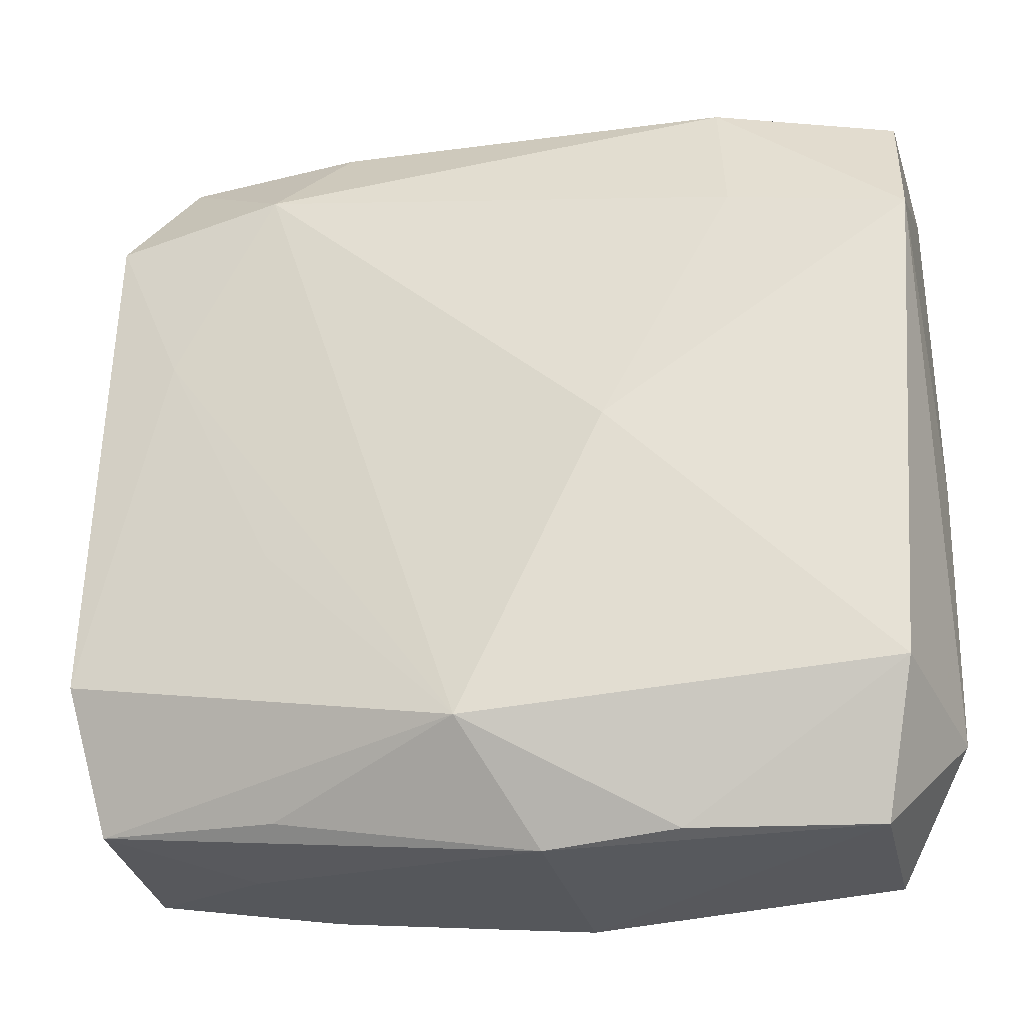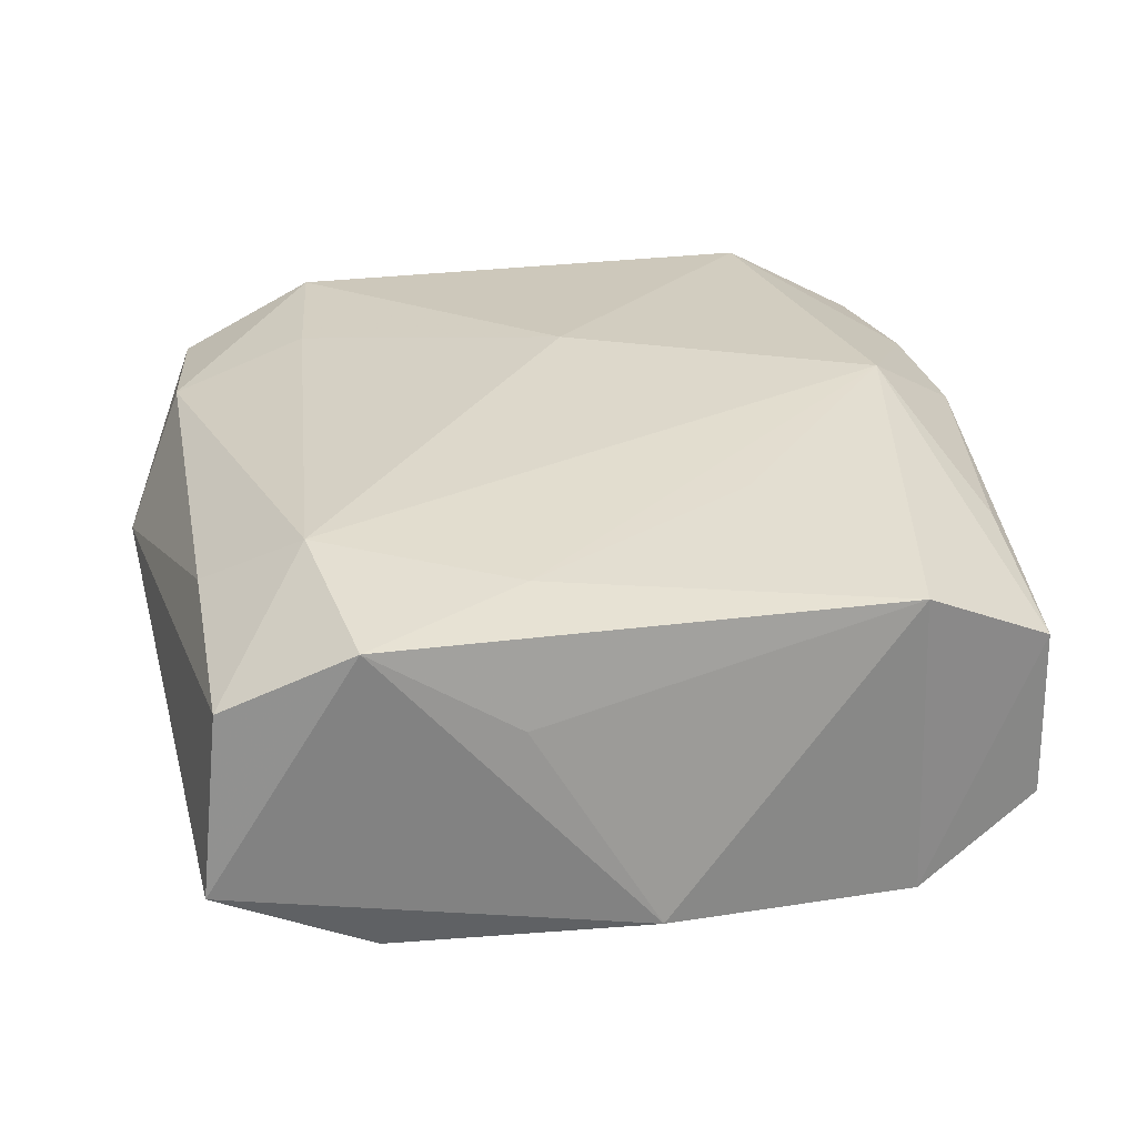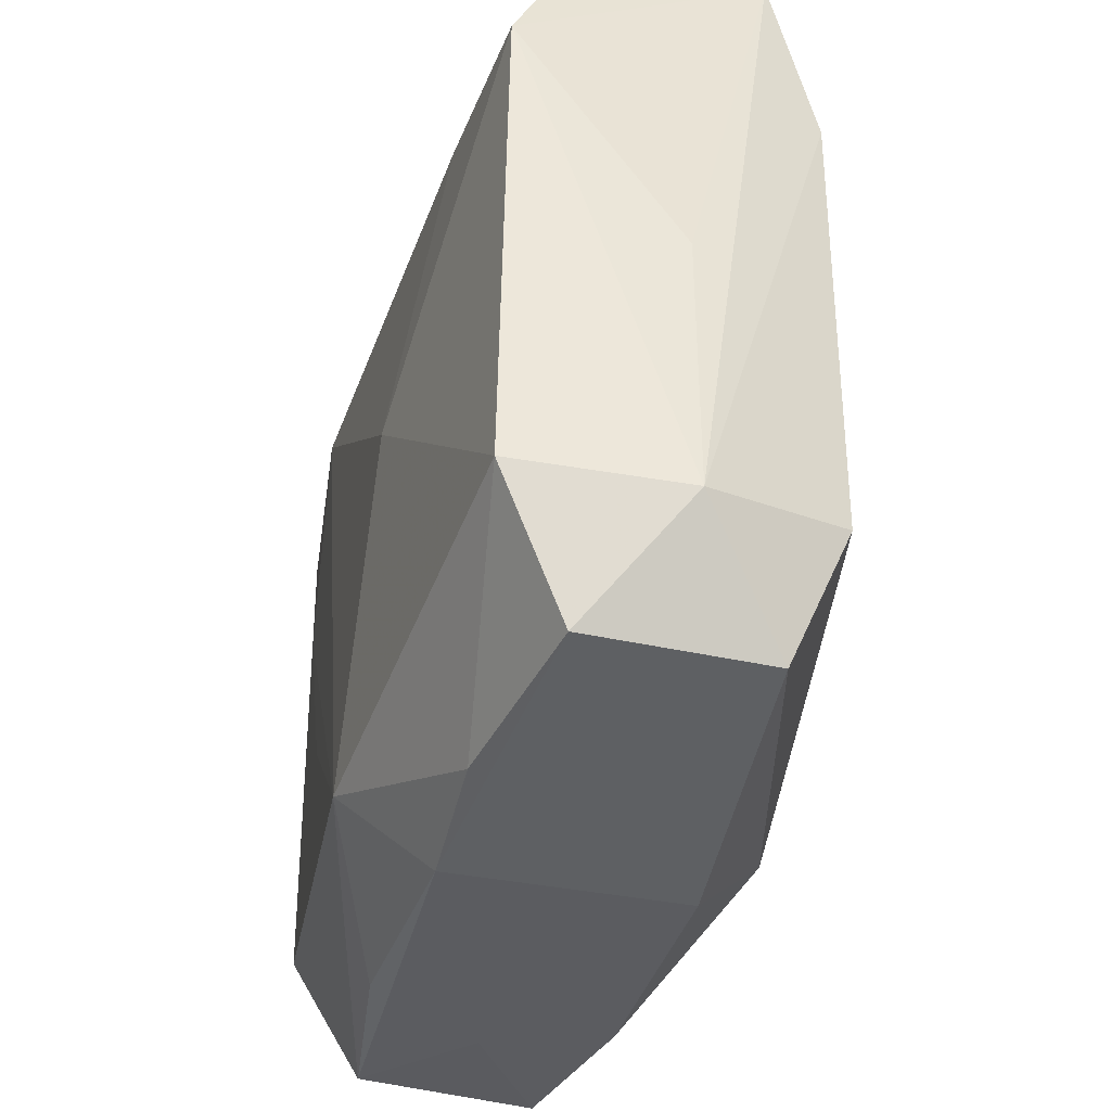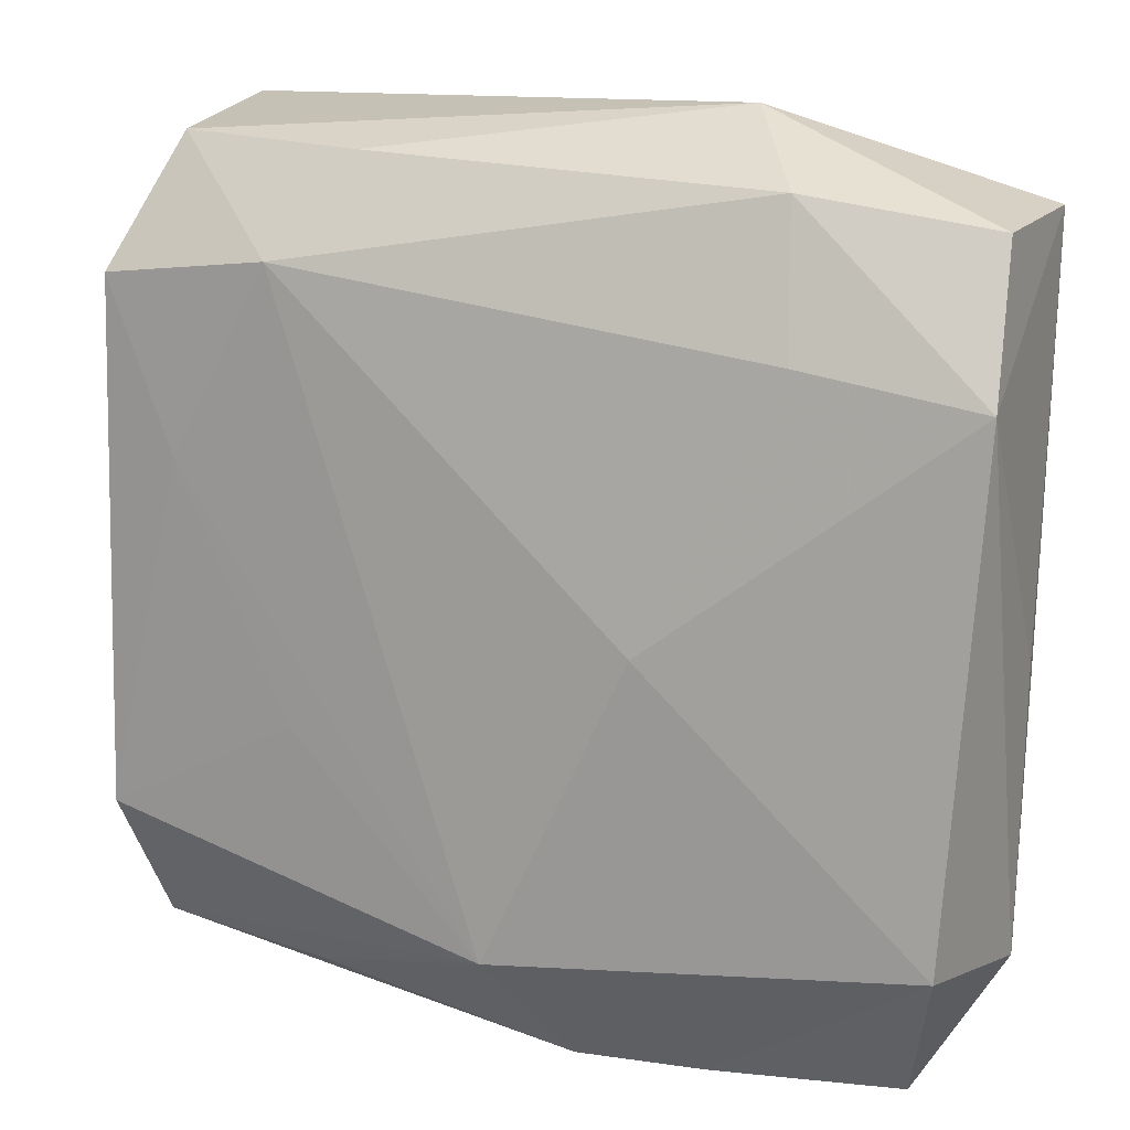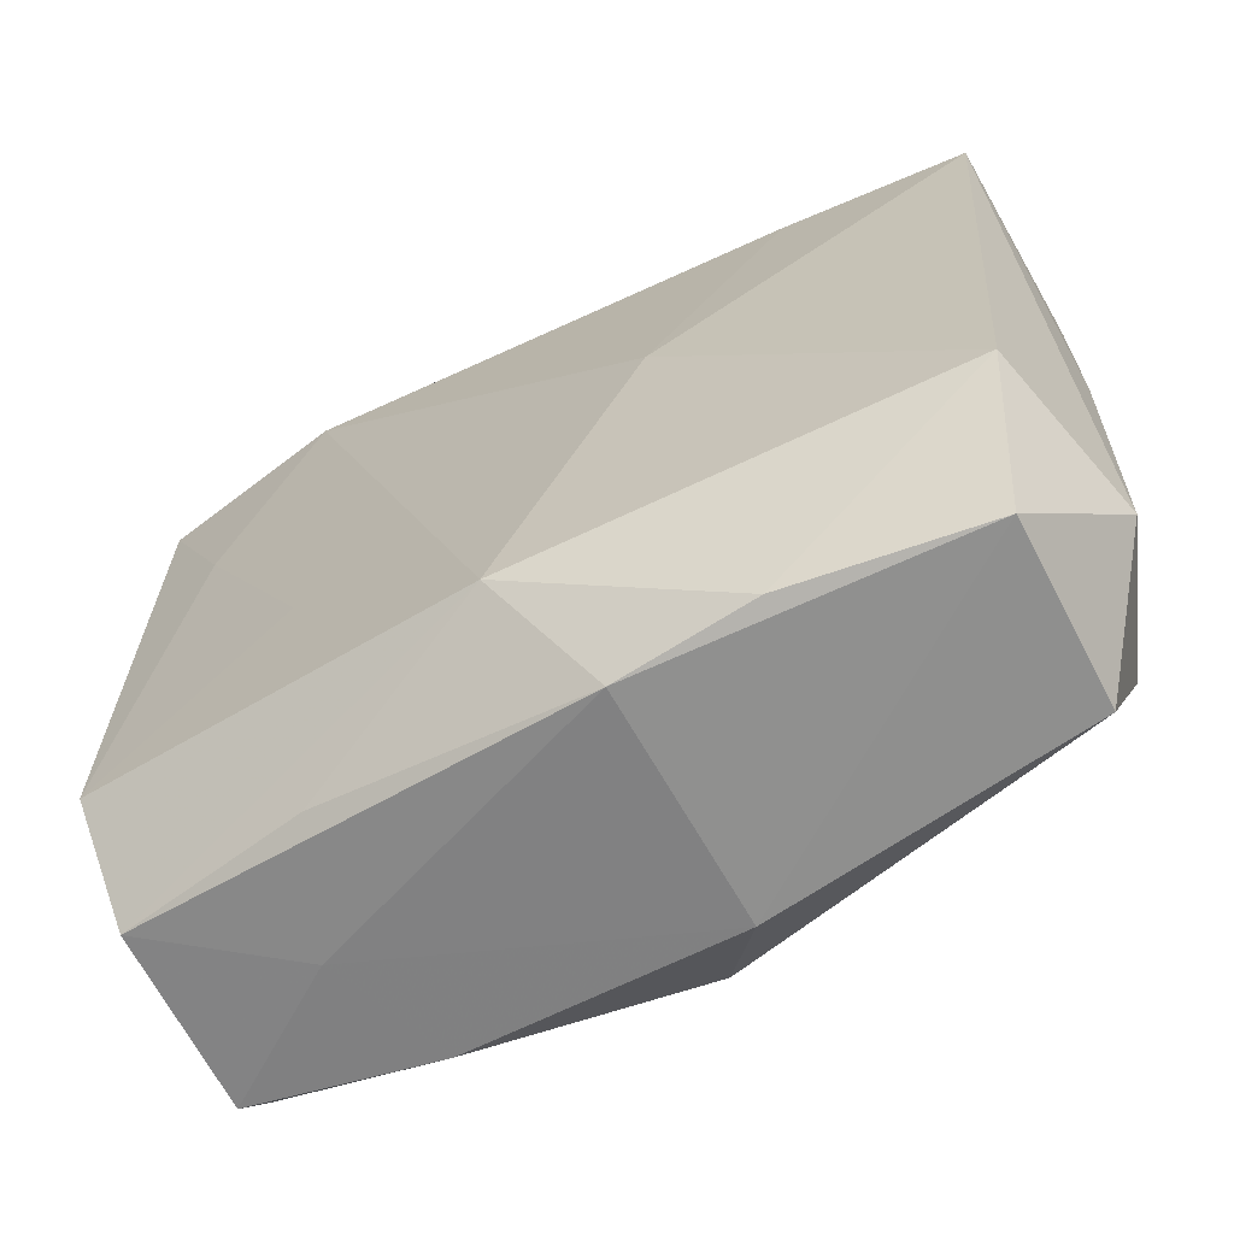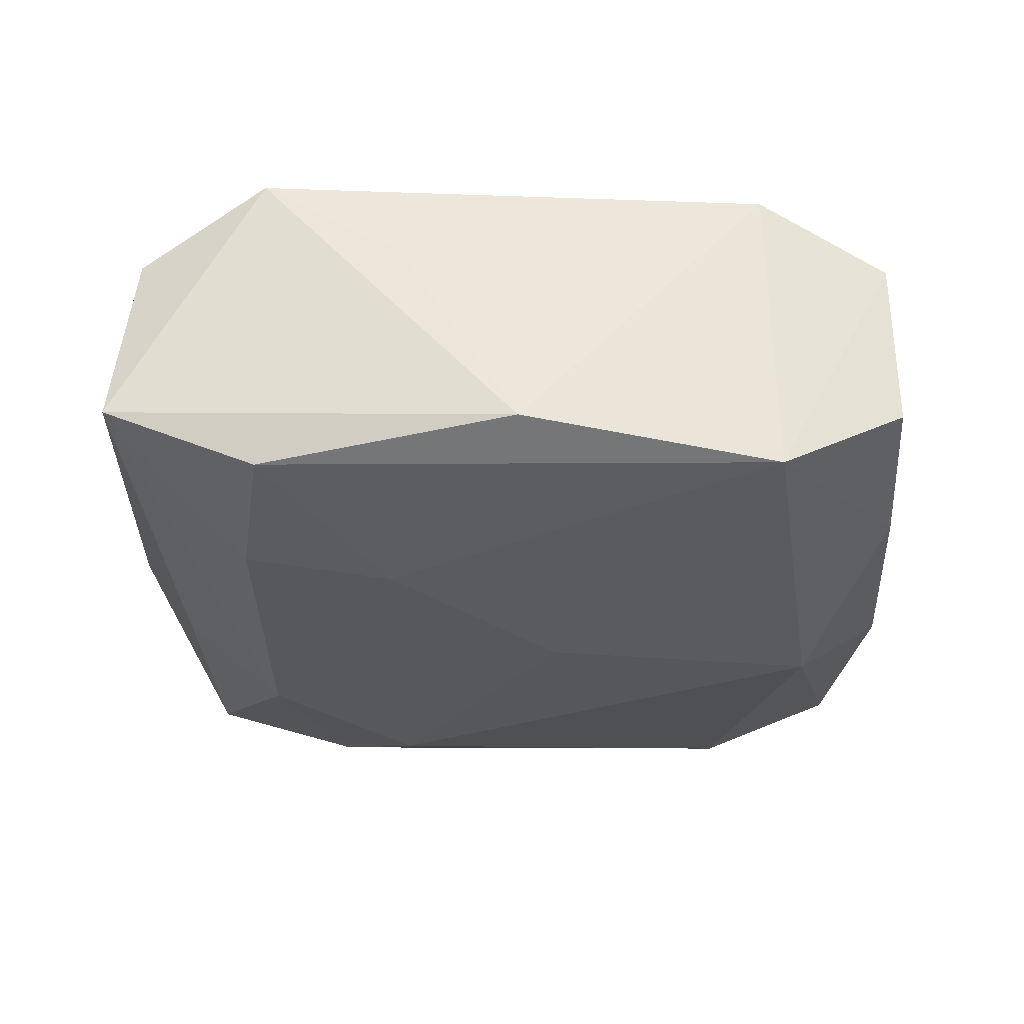
<metadata>
{"format":"obj","ext":"obj","renderer":"f3d","projection":"perspective","resolution":1024,"background":"white","views":[{"elev":-31.2,"azim":15.7,"up":"+Y"},{"elev":31.5,"azim":-104.1,"up":"+Z"},{"elev":-43.0,"azim":76.0,"up":"+Y"},{"elev":13.6,"azim":23.3,"up":"+Y"},{"elev":-67.0,"azim":30.8,"up":"+Y"},{"elev":-26.0,"azim":-93.5,"up":"+Z"}]}
</metadata>
<code>
v 0.03262 -0.02411 -0.0009353
v 0.03315 0.01569 0.01104
v 0.03315 -0.00329 -0.0008121
v -0.01552 -0.009307 0.01394
v 0.01022 -0.001526 0.01456
v -0.03102 -0.01723 0.01243
v -0.01631 0.02324 0.01456
v -0.02961 0.02174 0.0133
v -0.01173 0.03049 0.009621
v -0.02425 0.009107 0.01382
v 0.01354 0.03366 -7.635e-05
v -0.0168 -0.02917 -0.008709
v -0.004023 -0.002852 -0.01506
v 0.003815 -0.0326 0.008447
v 0.02665 -0.03164 -0.007428
v 0.03262 0.02698 -0.00749
v -0.001527 -0.02437 -0.01482
v 0.0325 0.02649 0.00619
v -0.02975 -0.02719 0.007207
v 0.01372 -0.03212 0.008602
v -0.0007769 -0.02443 0.01456
v -0.0347 0.002176 -0.009105
v 0.01065 0.0209 -0.01385
v -0.01556 0.0111 -0.01387
v -0.03153 0.01107 0.006594
v -0.02783 0.03309 -0.00622
v 0.03034 -0.0223 0.01095
v -0.02604 0.03129 0.007723
v -0.01635 0.02252 -0.01283
v 0.003332 -0.03194 -0.008814
v -0.03039 -0.02737 -0.006029
v 0.0278 -0.02071 -0.01182
v -0.03266 -0.0176 -0.01134
v -0.02008 -0.02907 0.0003586
v 0.01888 0.02871 0.009041
v 0.008033 0.02883 -0.00826
v 0.0188 0.008851 -0.01543
v -0.02956 0.02141 -0.01117
v 0.02745 -0.03227 0.005851
v 0.03036 0.0147 -0.01155
v 0.01991 0.01802 0.01218
v -0.01584 -0.02843 0.008973
f 5 7 21
f 22 8 26
f 33 24 13
f 19 33 31
f 10 7 8
f 10 21 7
f 39 15 1
f 11 26 28
f 8 7 28
f 28 26 8
f 22 26 38
f 38 26 29
f 38 33 22
f 29 24 38
f 24 33 38
f 14 19 34
f 34 19 31
f 14 21 42
f 42 19 14
f 21 19 42
f 17 33 13
f 6 19 21
f 6 10 8
f 22 33 6
f 33 19 6
f 20 21 14
f 14 39 20
f 18 16 11
f 40 16 1
f 36 26 11
f 11 16 36
f 30 17 15
f 14 34 30
f 30 39 14
f 15 39 30
f 21 10 4
f 4 6 21
f 10 6 4
f 25 8 22
f 22 6 25
f 25 6 8
f 1 16 3
f 27 39 1
f 5 21 27
f 21 20 27
f 27 20 39
f 11 28 9
f 9 28 7
f 35 9 7
f 35 18 11
f 11 9 35
f 1 15 32
f 32 40 1
f 15 17 32
f 12 34 31
f 12 30 34
f 17 30 12
f 31 33 12
f 33 17 12
f 2 27 1
f 5 27 2
f 1 3 2
f 16 18 2
f 2 3 16
f 18 35 2
f 23 36 16
f 16 40 23
f 29 26 23
f 26 36 23
f 41 7 5
f 5 2 41
f 41 35 7
f 41 2 35
f 37 23 40
f 40 32 37
f 37 32 17
f 37 17 13
f 13 24 37
f 37 24 29
f 29 23 37

</code>
